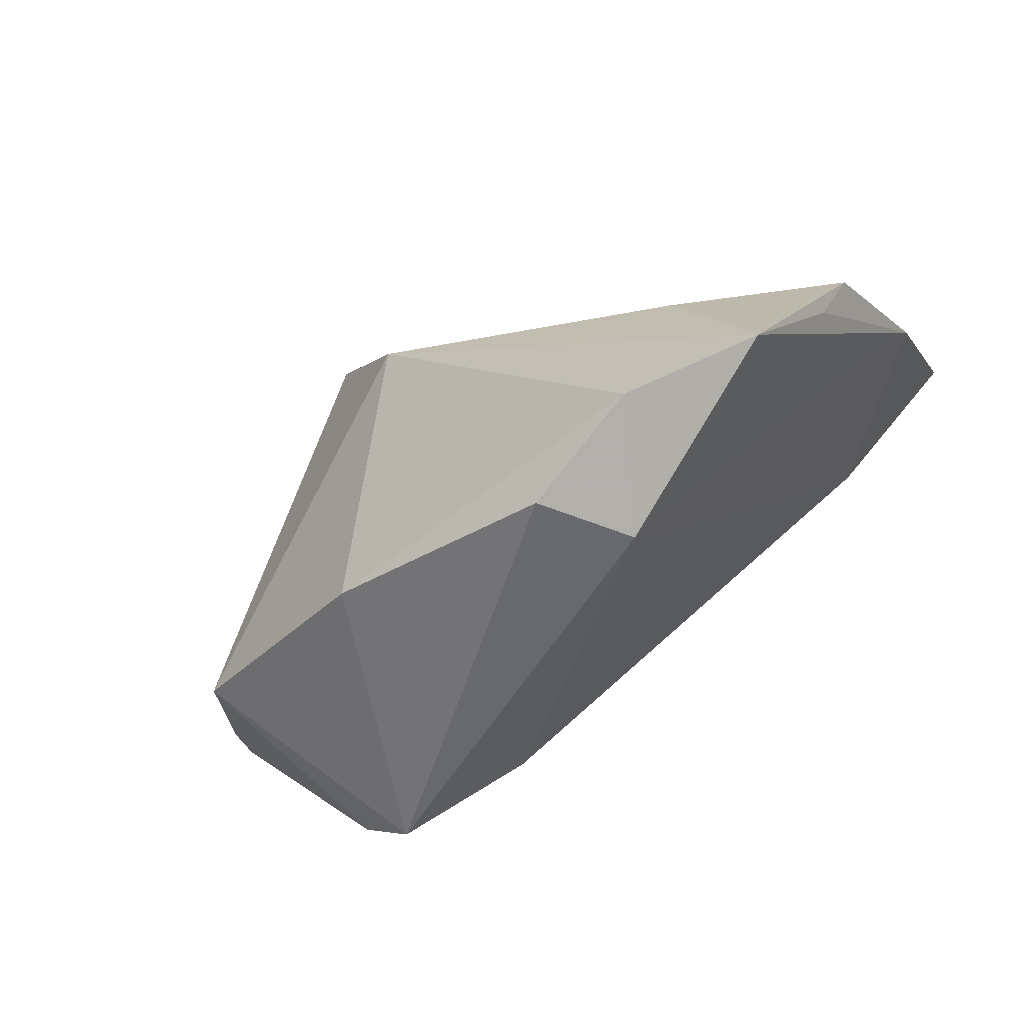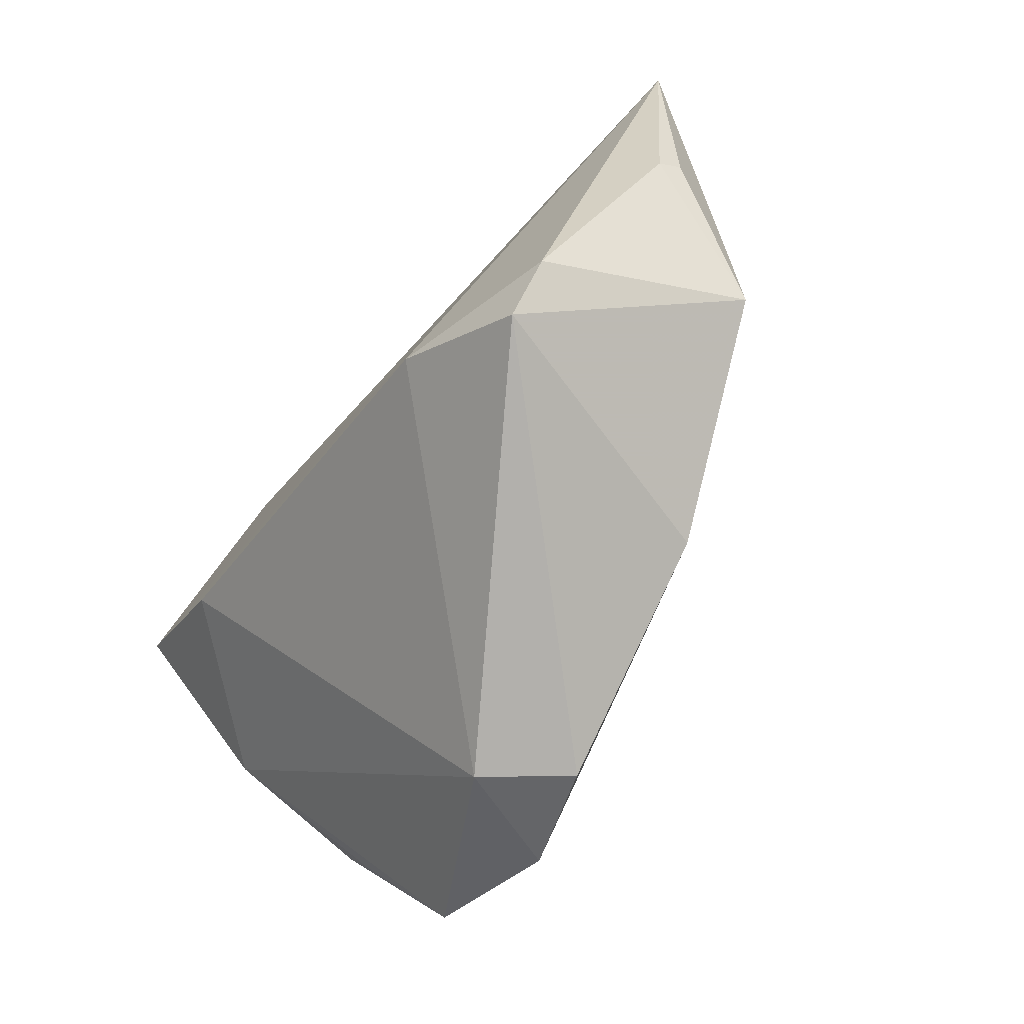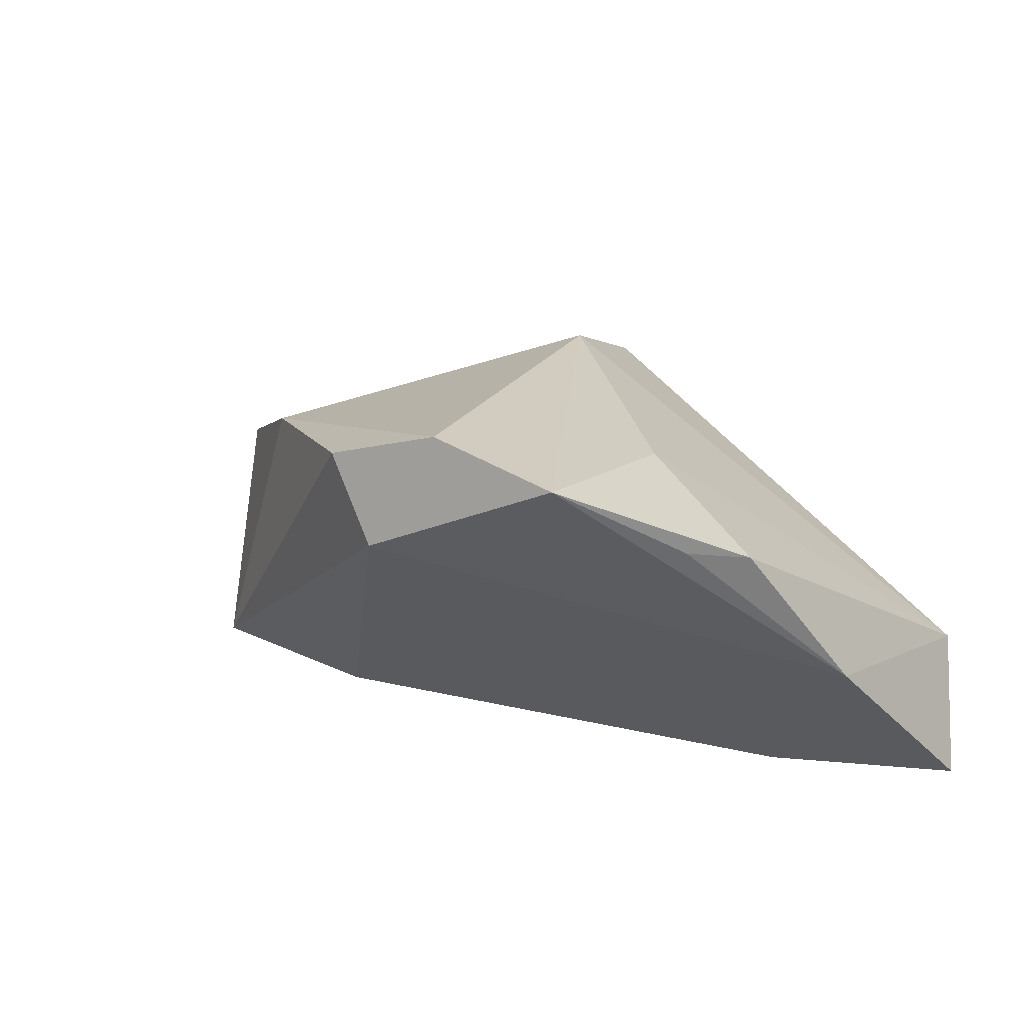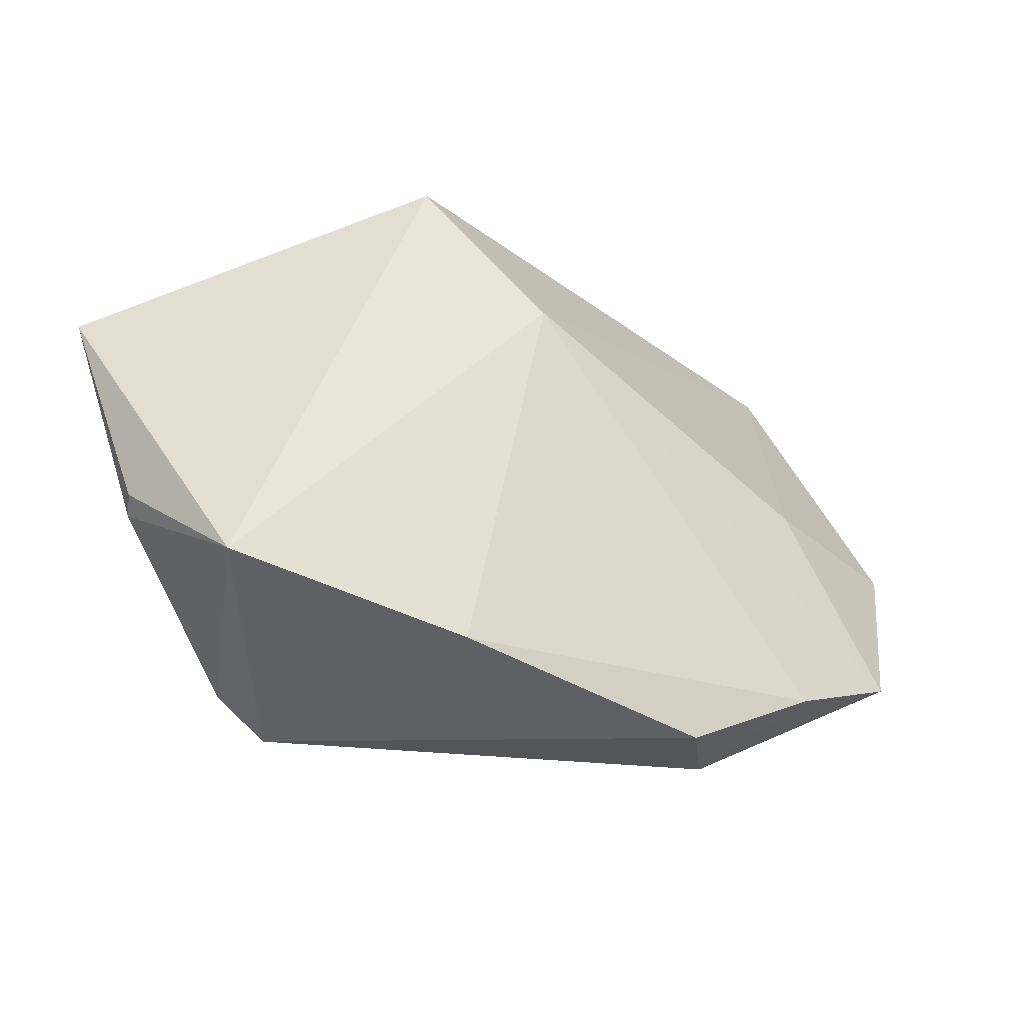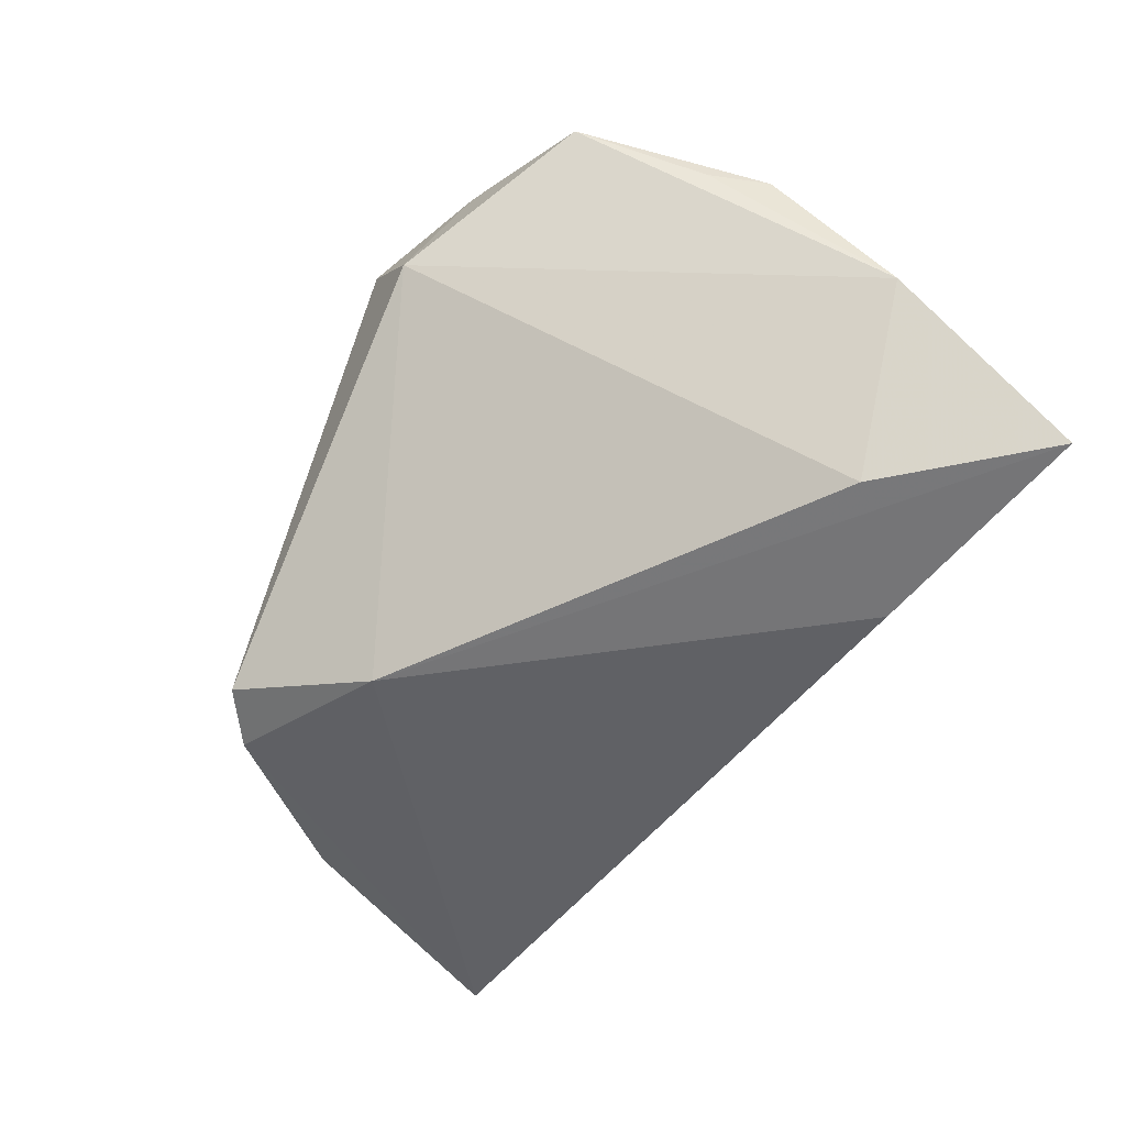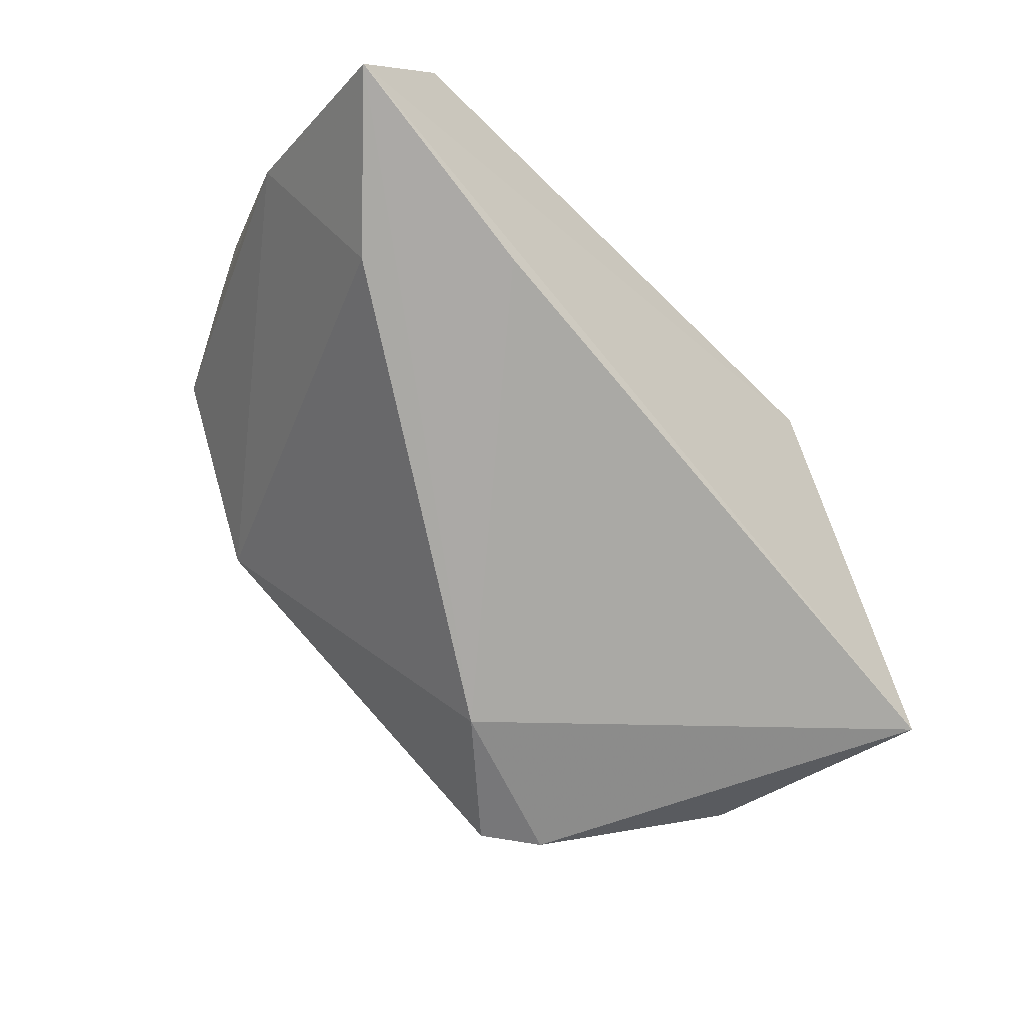
<metadata>
{"format":"obj","ext":"obj","renderer":"f3d","projection":"perspective","resolution":1024,"background":"white","views":[{"elev":-57.2,"azim":27.7,"up":"+Y"},{"elev":-75.0,"azim":-127.3,"up":"+Y"},{"elev":21.7,"azim":55.7,"up":"+Z"},{"elev":-26.9,"azim":-32.3,"up":"+Y"},{"elev":-56.6,"azim":59.2,"up":"+Z"},{"elev":-75.6,"azim":135.2,"up":"+Z"}]}
</metadata>
<code>
v 0.04084 -0.02588 0.02449
v 0.04729 -0.01112 0.01571
v -0.01076 0.01573 0.02333
v 0.02957 -0.002133 0.02089
v -0.02369 0.03409 0.01501
v 0.04735 0.03409 -0.006807
v -0.05887 0.01797 -0.01538
v -0.01402 -0.02111 -0.02269
v -0.04481 -0.01962 0.006065
v 0.02466 0.02571 -0.02269
v 0.01131 -0.03774 0.02282
v 0.02507 -0.03168 0.0277
v -0.03446 -0.02863 -0.01749
v 0.05402 0.009216 -0.003056
v 0.038 0.01261 -0.02262
v 0.05404 0.02967 -0.02269
v -0.05219 -0.008049 -0.008837
v -0.02797 -0.03353 -0.01692
v -0.05105 -0.009704 -0.0114
v 0.0191 -0.0374 0.01317
v -0.01804 -0.02918 0.01729
v 0.05056 -0.004203 0.01469
f 5 16 7
f 16 5 6
f 14 6 22
f 16 6 14
f 7 16 10
f 10 8 7
f 16 8 10
f 7 8 13
f 13 8 18
f 16 14 15
f 15 8 16
f 18 8 20
f 20 11 18
f 8 15 20
f 20 15 14
f 20 12 11
f 22 6 4
f 3 6 5
f 3 4 6
f 2 14 22
f 7 13 19
f 9 13 18
f 9 19 13
f 9 3 5
f 9 5 7
f 12 20 1
f 1 2 22
f 1 20 14
f 14 2 1
f 22 4 1
f 1 3 12
f 4 3 1
f 3 9 21
f 11 12 21
f 12 3 21
f 18 11 21
f 21 9 18
f 7 19 17
f 17 9 7
f 19 9 17

</code>
